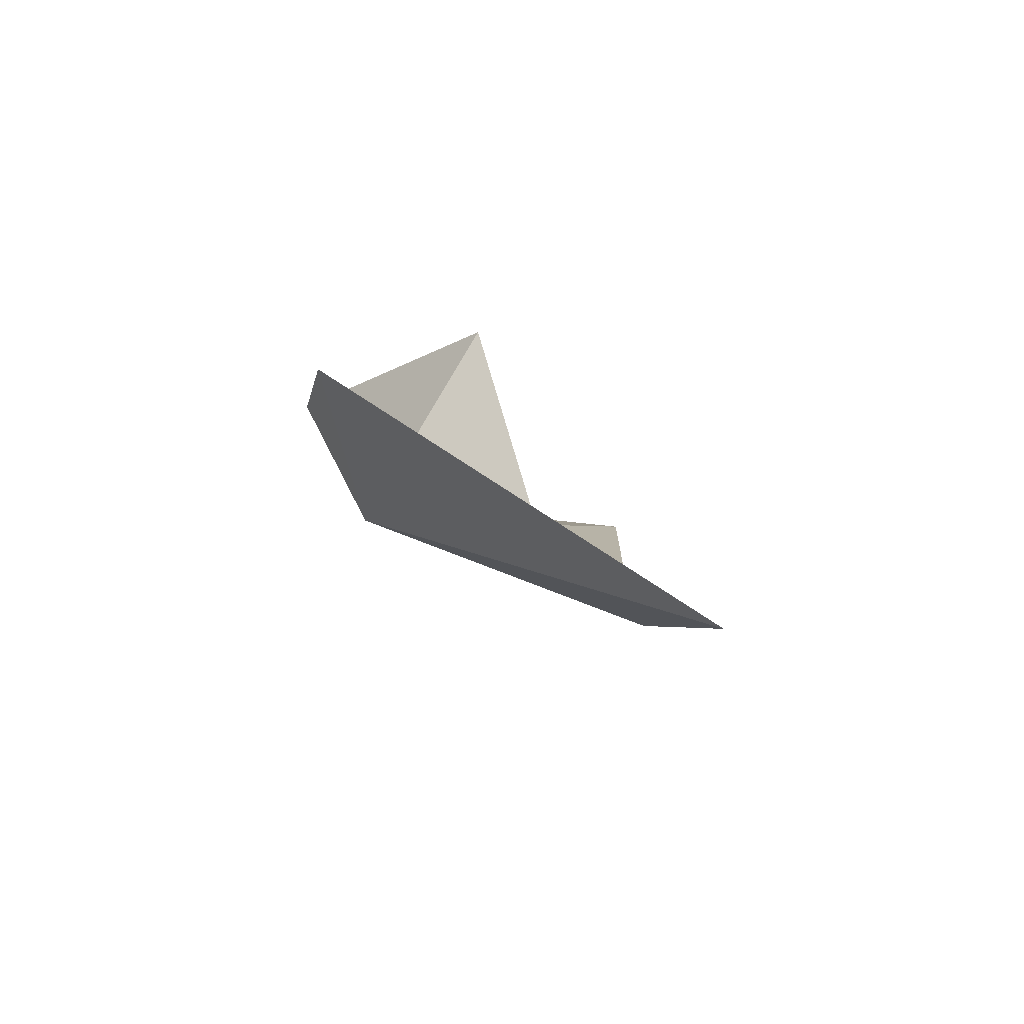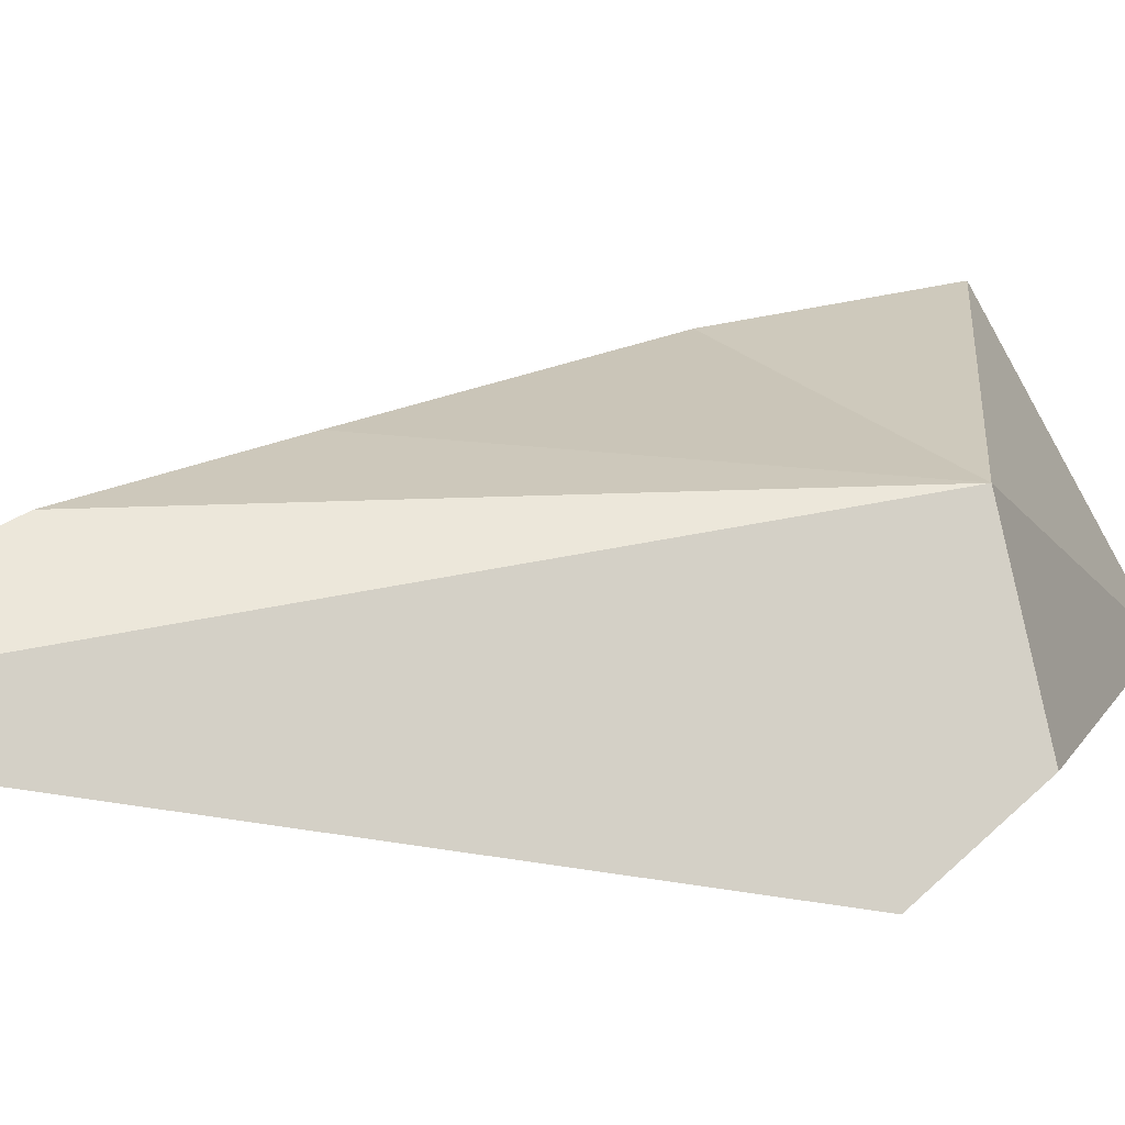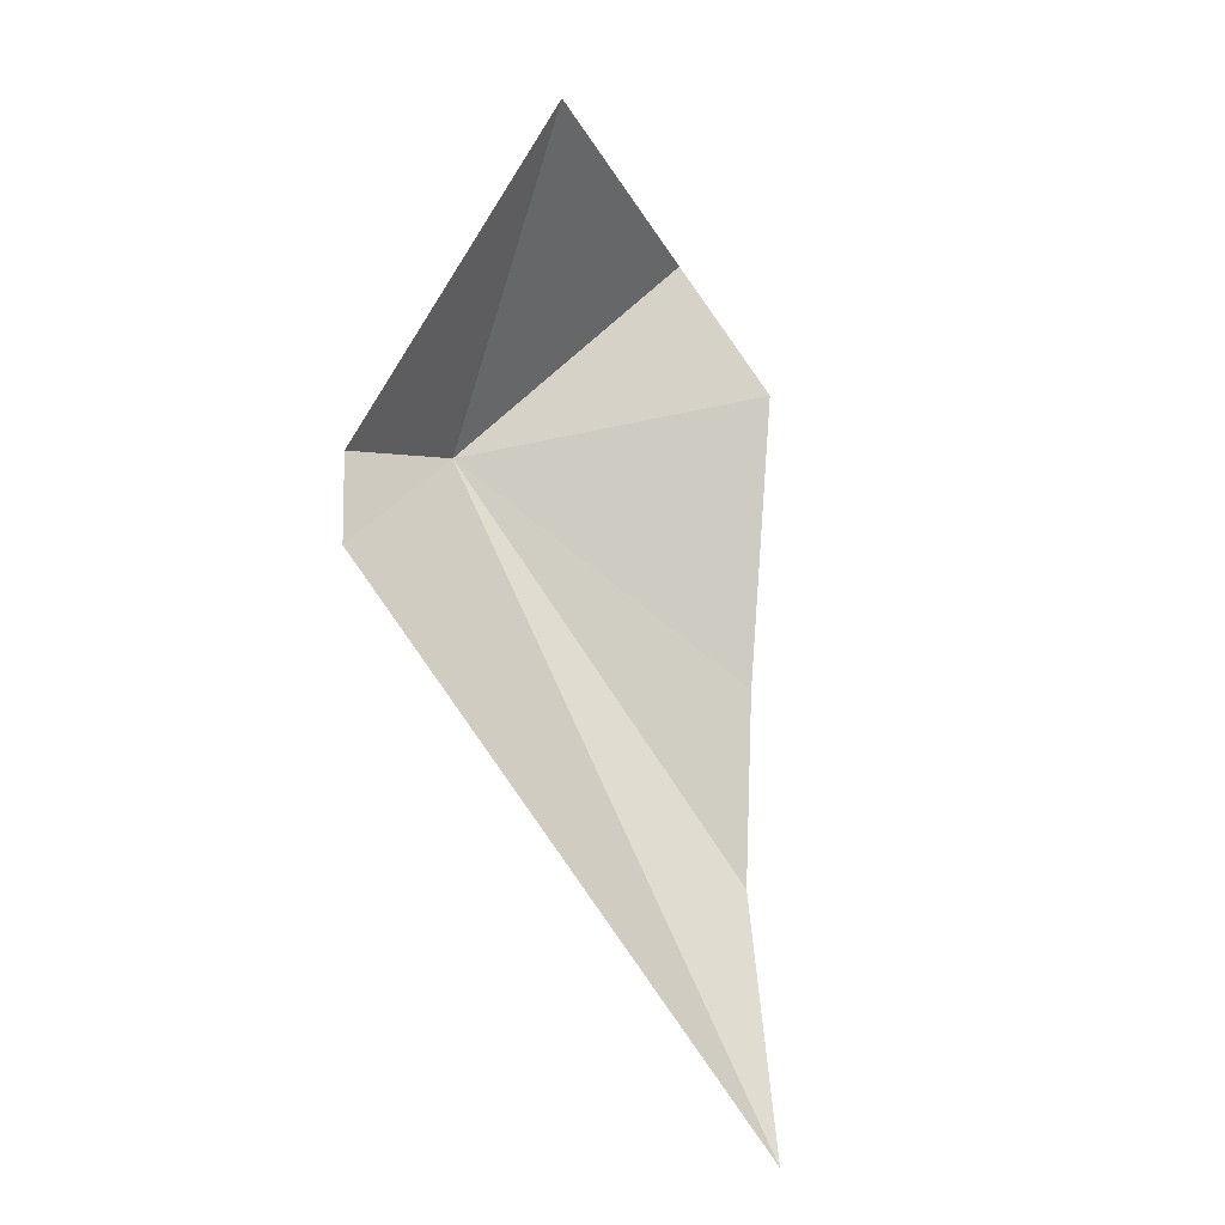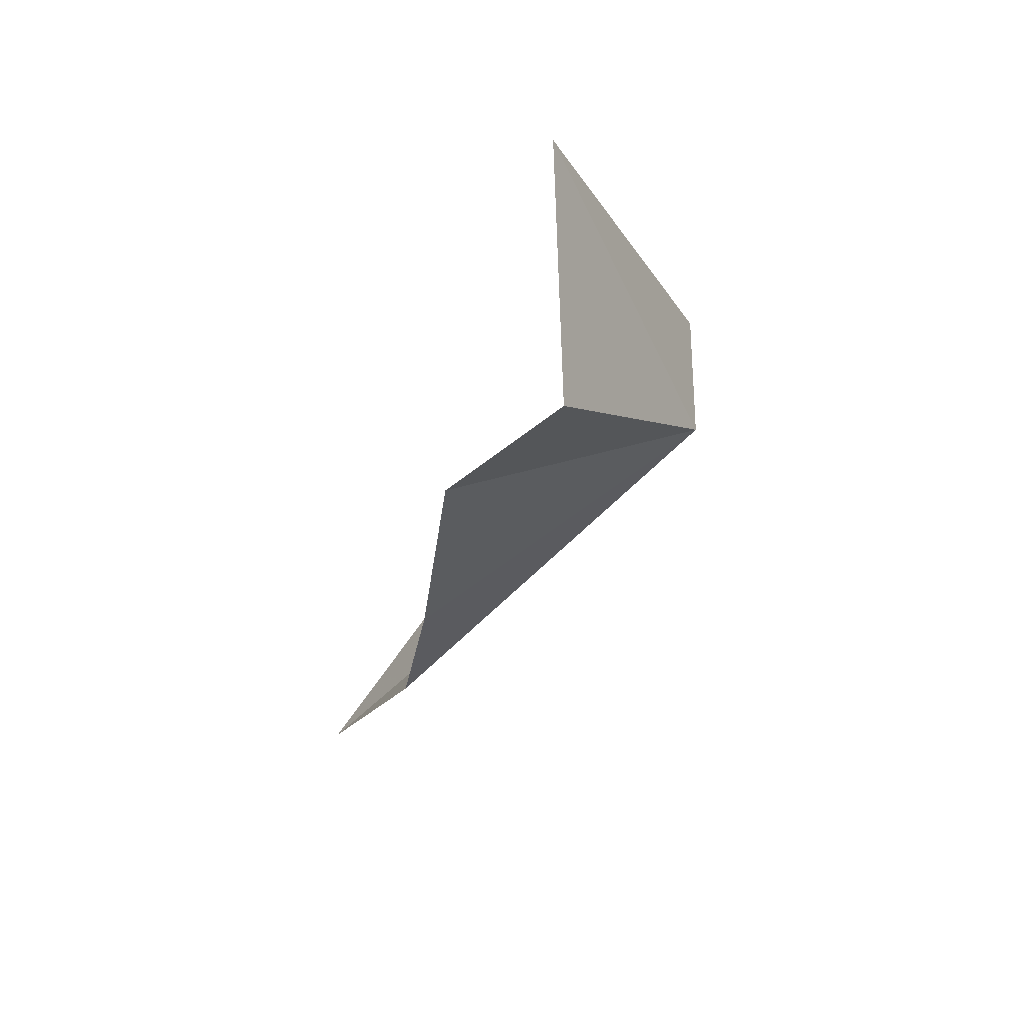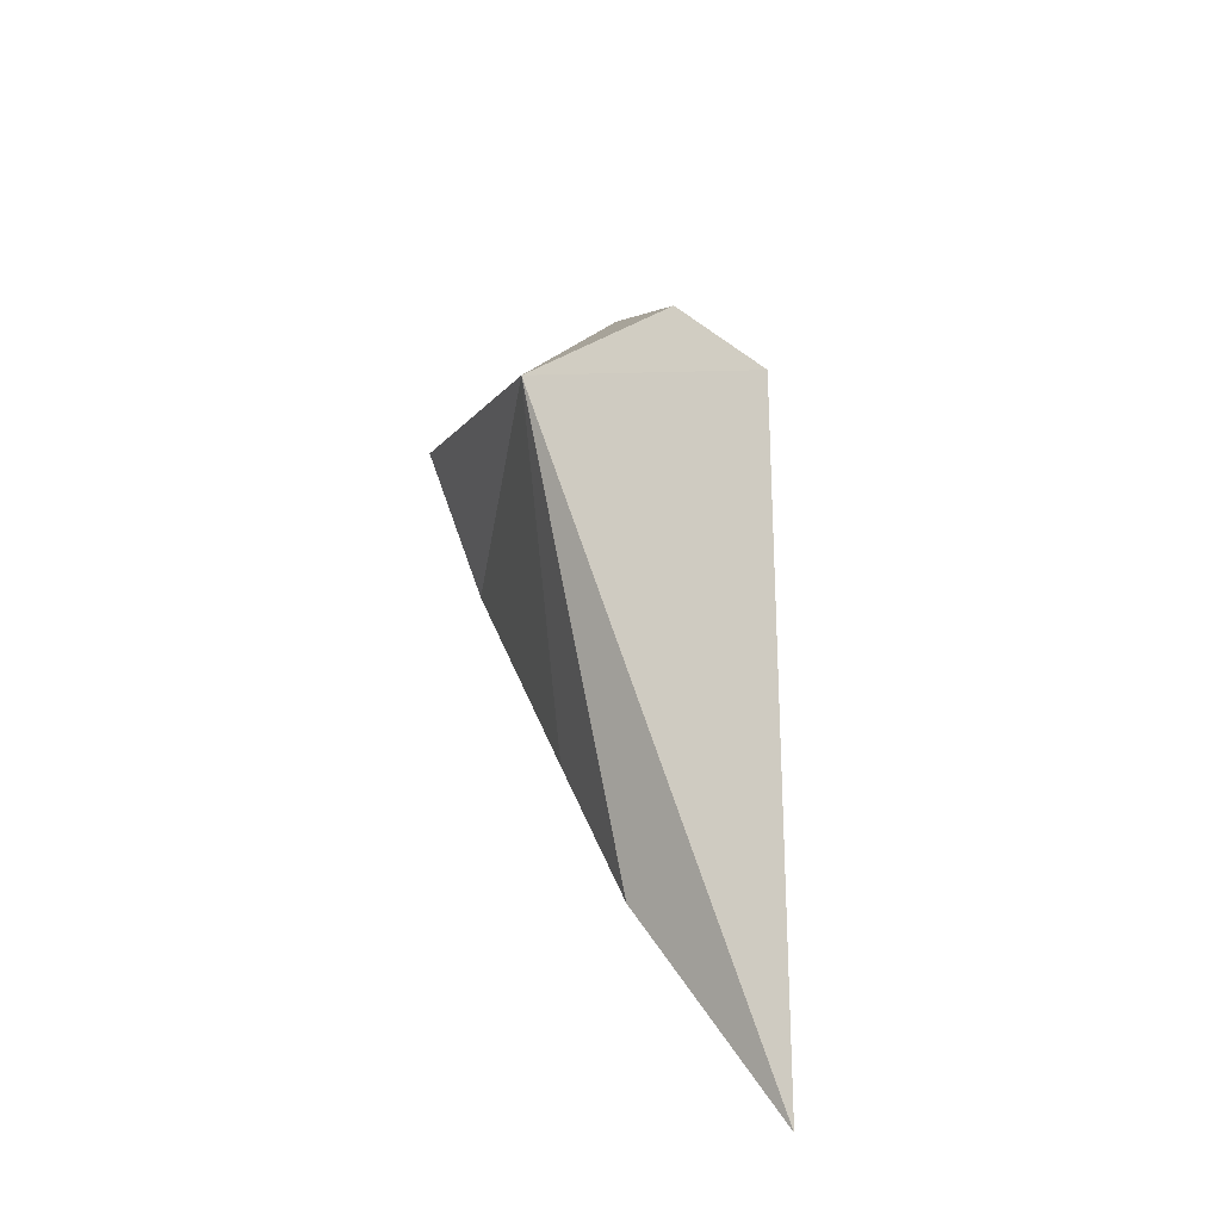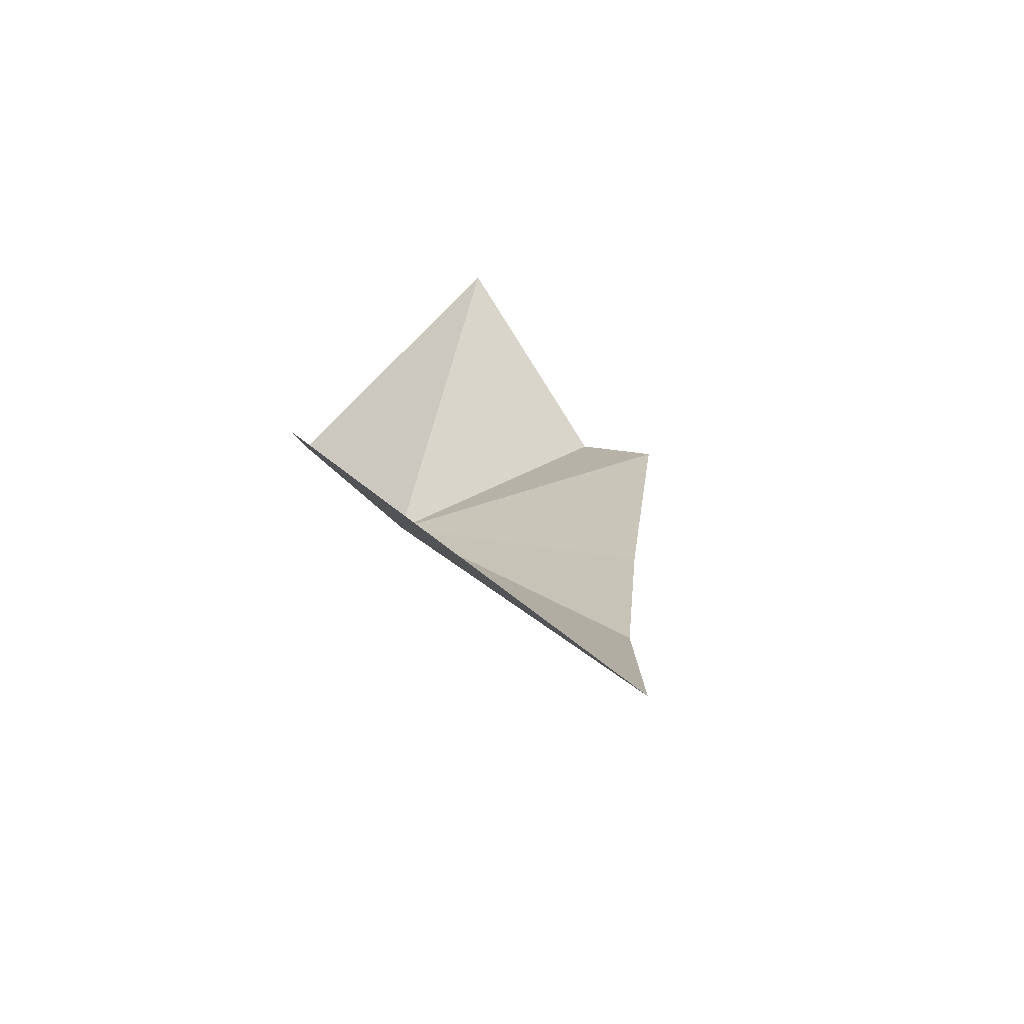
<metadata>
{"format":"obj","ext":"obj","renderer":"f3d","projection":"perspective","resolution":1024,"background":"white","views":[{"elev":-60.0,"azim":15.4,"up":"+Z"},{"elev":-6.2,"azim":-133.7,"up":"+Y"},{"elev":10.7,"azim":26.6,"up":"+Z"},{"elev":43.5,"azim":172.0,"up":"+Z"},{"elev":-53.5,"azim":-75.7,"up":"+Z"},{"elev":-48.0,"azim":36.0,"up":"+Z"}]}
</metadata>
<code>
v -36.32 -17.15 43.5
v -36.12 -19.3 43.01
v -32.45 -18.45 37.84
v -36.55 -18.59 43.71
v -34.9 -17.66 46.69
v -34.71 -15.7 45.22
v -33.66 -15.98 44.09
v -33.47 -16.78 41.52
v -33.26 -17.32 39.85
f 1 3 2
f 1 2 4
f 1 4 5
f 1 5 6
f 1 6 7
f 1 7 8
f 1 8 9
f 1 9 3

</code>
